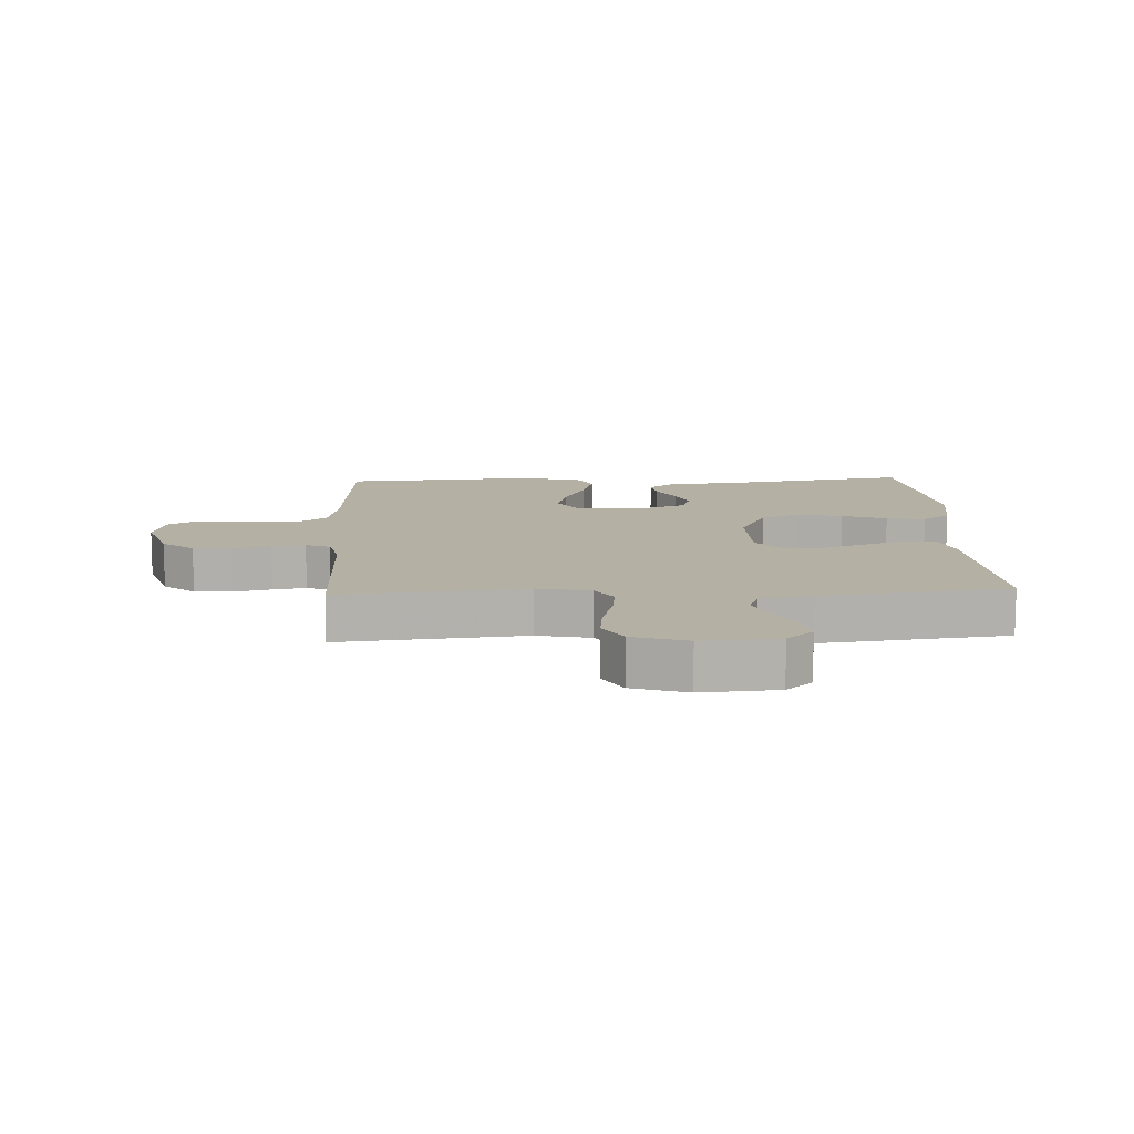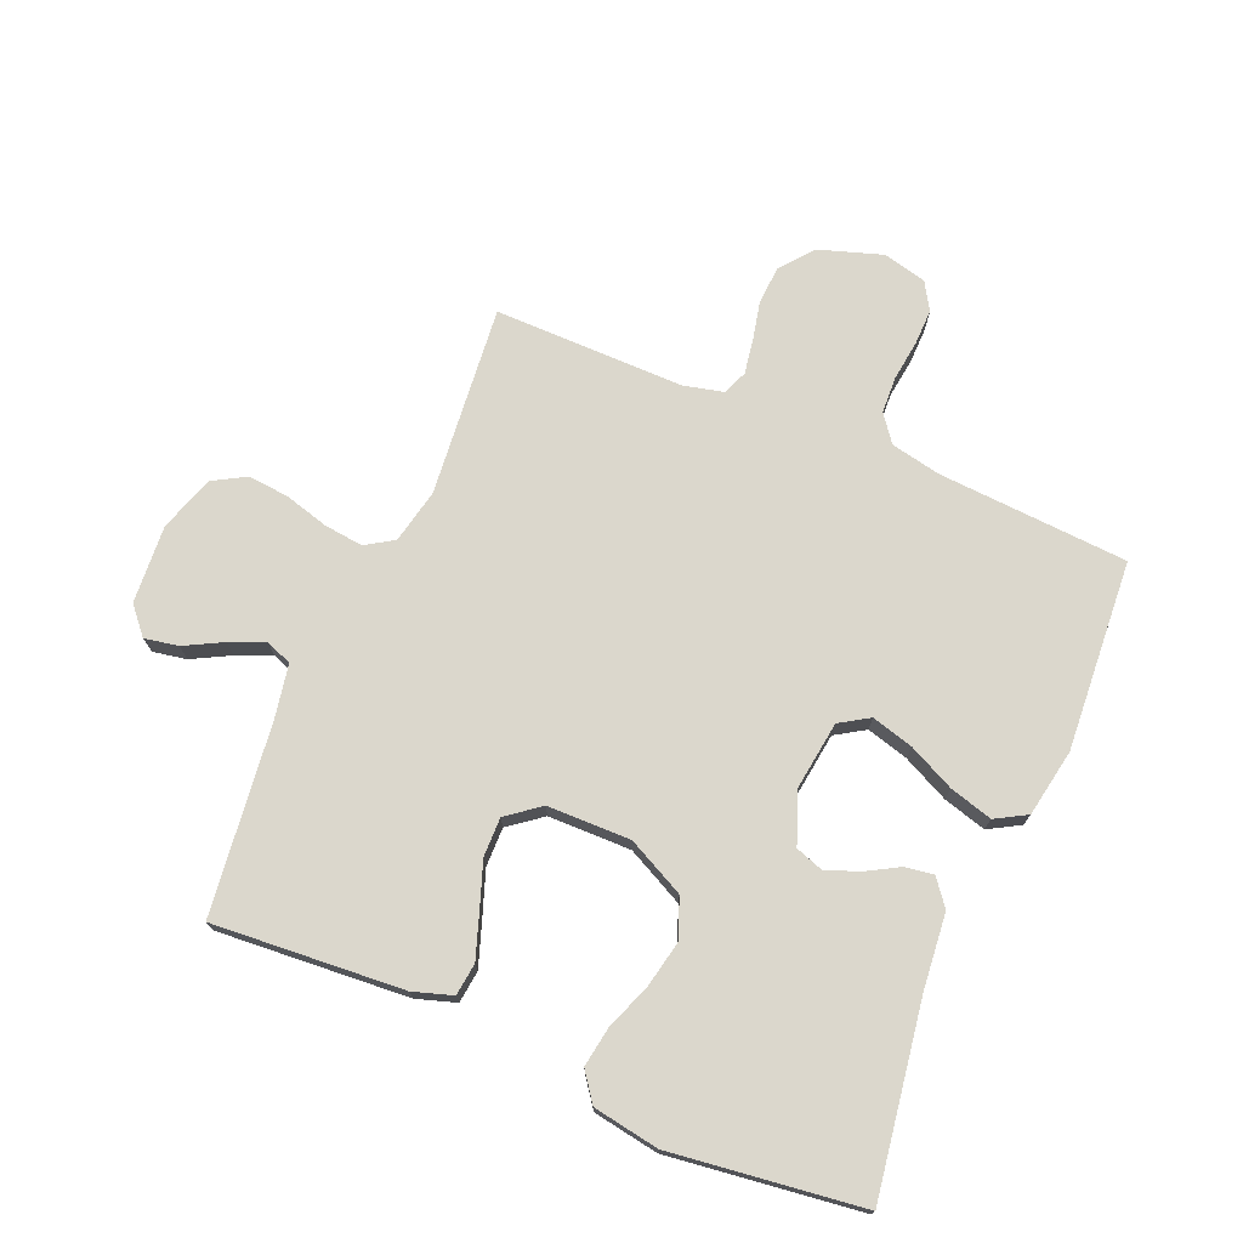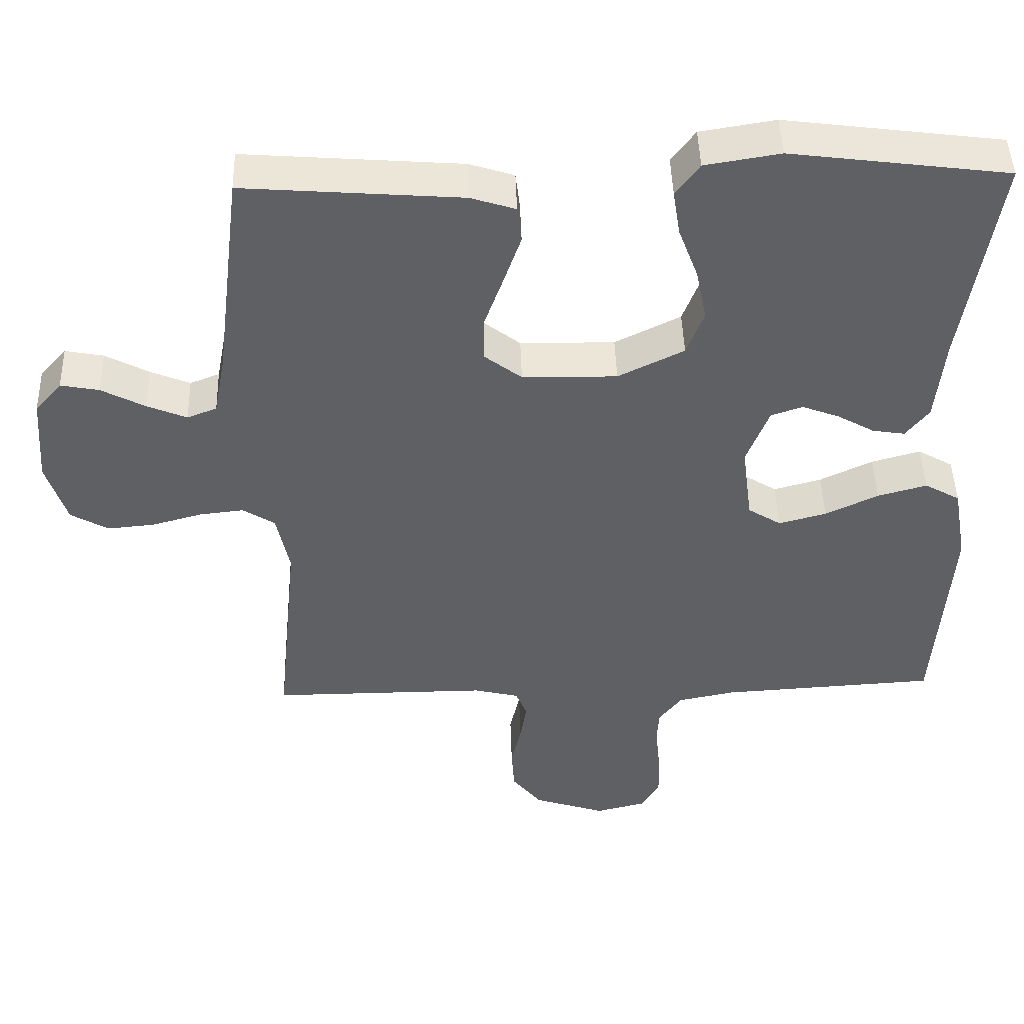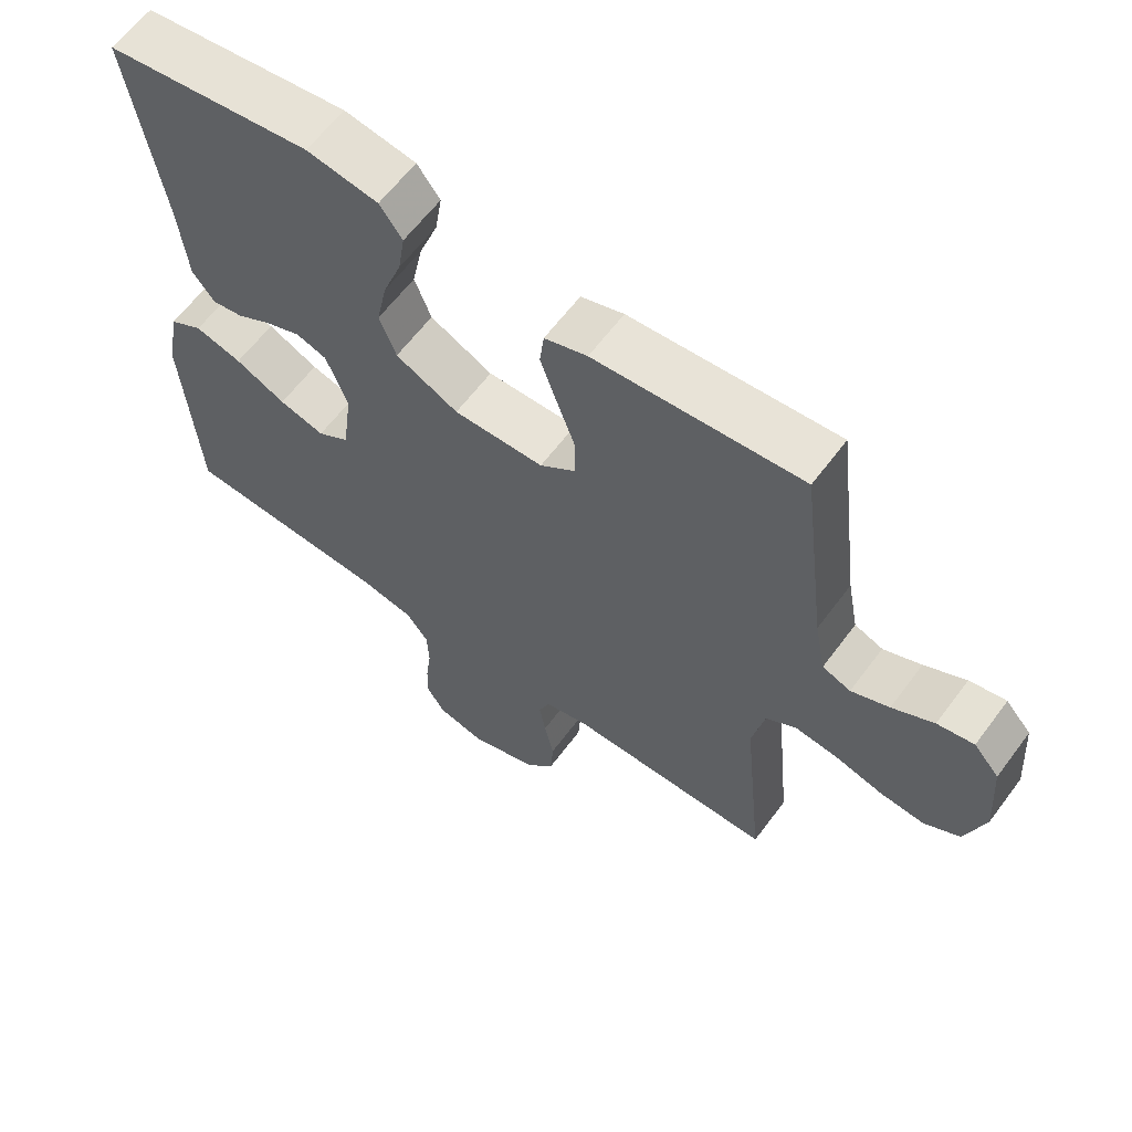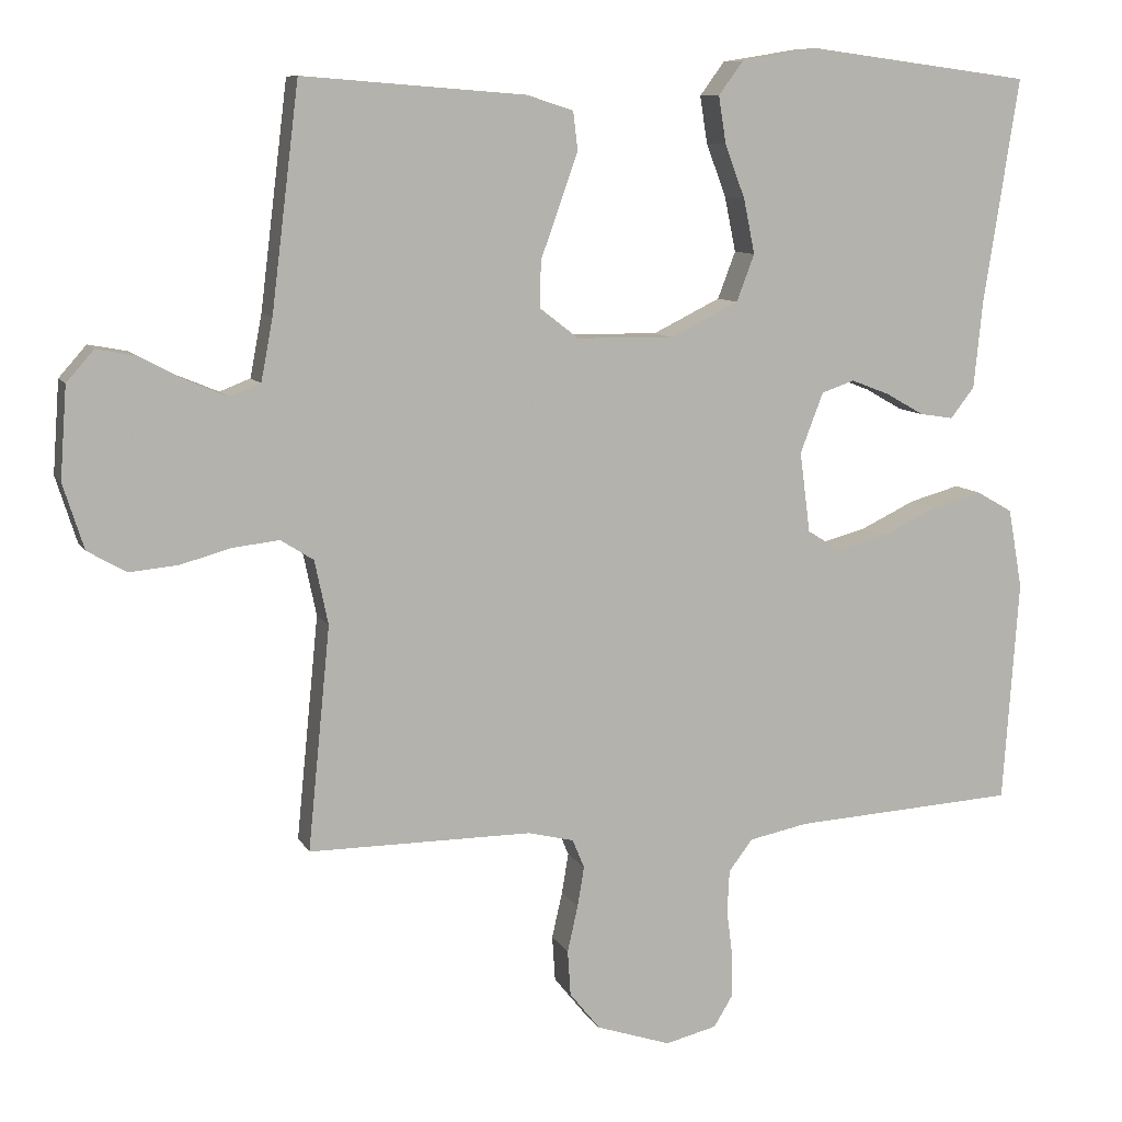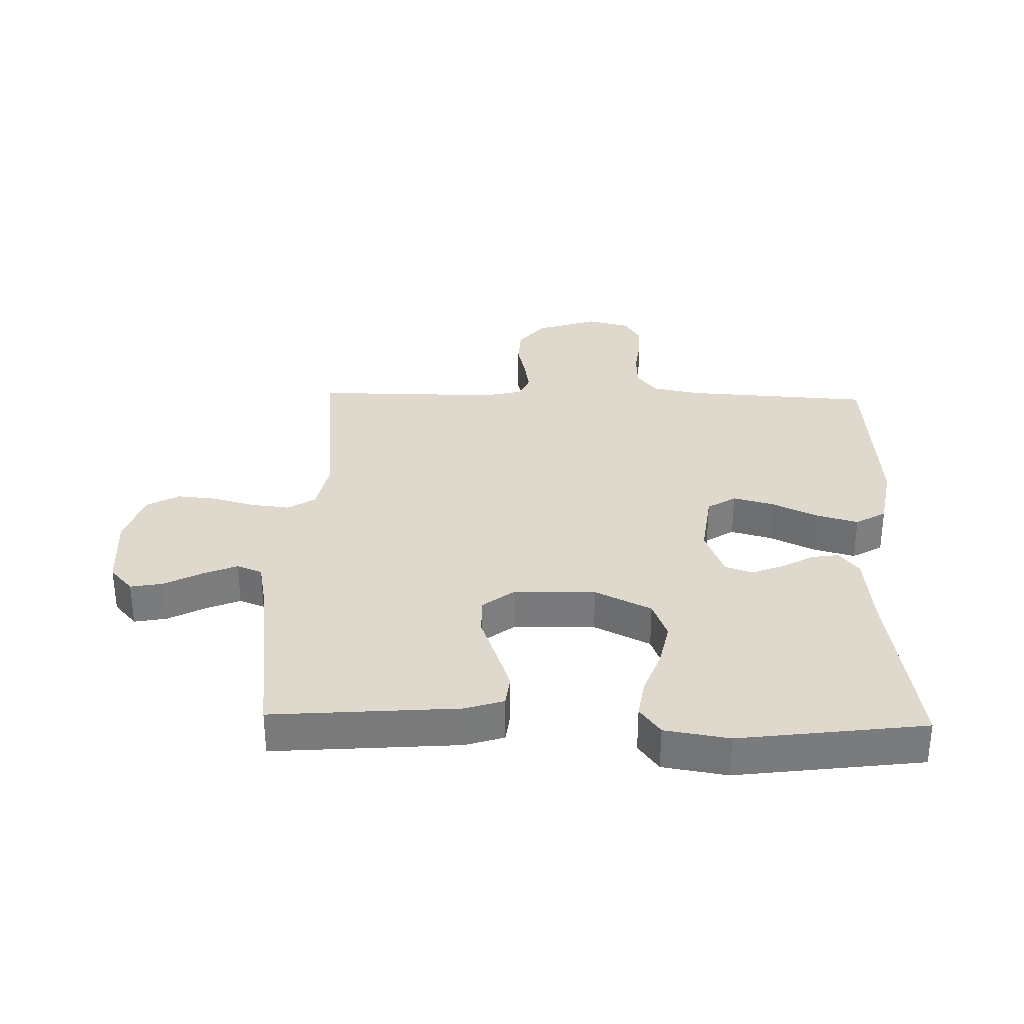
<metadata>
{"format":"obj","ext":"obj","renderer":"f3d","projection":"perspective","resolution":1024,"background":"white","views":[{"elev":11.5,"azim":-92.5,"up":"+Y"},{"elev":73.3,"azim":23.1,"up":"+Y"},{"elev":45.8,"azim":-1.7,"up":"+Z"},{"elev":61.9,"azim":-143.4,"up":"+Z"},{"elev":9.2,"azim":-17.6,"up":"+Z"},{"elev":32.1,"azim":1.5,"up":"+Y"}]}
</metadata>
<code>
v 0.5 0.07 -0.5
v 0.2 0.07 -0.518
v 0.121 0.07 -0.534
v 0.089 0.07 -0.576
v 0.086 0.07 -0.634
v 0.094 0.07 -0.697
v 0.095 0.07 -0.754
v 0.069 0.07 -0.797
v 0 0.07 -0.814
v -0.1 0.07 -0.781
v -0.141 0.07 -0.73
v -0.145 0.07 -0.669
v -0.131 0.07 -0.607
v -0.122 0.07 -0.553
v -0.138 0.07 -0.514
v -0.2 0.07 -0.499
v -0.5 0.07 -0.5
v -0.47 0.07 -0.2
v -0.488 0.07 -0.114
v -0.532 0.07 -0.086
v -0.594 0.07 -0.093
v -0.663 0.07 -0.112
v -0.728 0.07 -0.118
v -0.78 0.07 -0.088
v -0.808 0.07 0
v -0.799 0.07 0.123
v -0.762 0.07 0.165
v -0.709 0.07 0.155
v -0.649 0.07 0.123
v -0.594 0.07 0.1
v -0.553 0.07 0.116
v -0.537 0.07 0.2
v -0.5 0.07 0.5
v -0.2 0.07 0.477
v -0.138 0.07 0.457
v -0.132 0.07 0.406
v -0.156 0.07 0.337
v -0.182 0.07 0.265
v -0.183 0.07 0.203
v -0.131 0.07 0.163
v 0 0.07 0.161
v 0.091 0.07 0.206
v 0.115 0.07 0.269
v 0.1 0.07 0.342
v 0.073 0.07 0.414
v 0.063 0.07 0.477
v 0.096 0.07 0.522
v 0.2 0.07 0.539
v 0.5 0.07 0.5
v 0.453 0.07 0.2
v 0.441 0.07 0.081
v 0.409 0.07 0.04
v 0.364 0.07 0.047
v 0.313 0.07 0.076
v 0.261 0.07 0.096
v 0.217 0.07 0.081
v 0.186 0.07 0
v 0.2 0.07 -0.108
v 0.246 0.07 -0.137
v 0.312 0.07 -0.119
v 0.385 0.07 -0.084
v 0.453 0.07 -0.065
v 0.502 0.07 -0.093
v 0.521 0.07 -0.2
v 0.5 0 -0.5
v 0.2 0 -0.518
v 0.121 0 -0.534
v 0.089 0 -0.576
v 0.086 0 -0.634
v 0.094 0 -0.697
v 0.095 0 -0.754
v 0.069 0 -0.797
v 0 0 -0.814
v -0.1 0 -0.781
v -0.141 0 -0.73
v -0.145 0 -0.669
v -0.131 0 -0.607
v -0.122 0 -0.553
v -0.138 0 -0.514
v -0.2 0 -0.499
v -0.5 0 -0.5
v -0.47 0 -0.2
v -0.488 0 -0.114
v -0.532 0 -0.086
v -0.594 0 -0.093
v -0.663 0 -0.112
v -0.728 0 -0.118
v -0.78 0 -0.088
v -0.808 0 0
v -0.799 0 0.123
v -0.762 0 0.165
v -0.709 0 0.155
v -0.649 0 0.123
v -0.594 0 0.1
v -0.553 0 0.116
v -0.537 0 0.2
v -0.5 0 0.5
v -0.2 0 0.477
v -0.138 0 0.457
v -0.132 0 0.406
v -0.156 0 0.337
v -0.182 0 0.265
v -0.183 0 0.203
v -0.131 0 0.163
v 0 0 0.161
v 0.091 0 0.206
v 0.115 0 0.269
v 0.1 0 0.342
v 0.073 0 0.414
v 0.063 0 0.477
v 0.096 0 0.522
v 0.2 0 0.539
v 0.5 0 0.5
v 0.453 0 0.2
v 0.441 0 0.081
v 0.409 0 0.04
v 0.364 0 0.047
v 0.313 0 0.076
v 0.261 0 0.096
v 0.217 0 0.081
v 0.186 0 0
v 0.2 0 -0.108
v 0.246 0 -0.137
v 0.312 0 -0.119
v 0.385 0 -0.084
v 0.453 0 -0.065
v 0.502 0 -0.093
v 0.521 0 -0.2
f 64 1 2
f 63 64 2
f 62 63 2
f 61 62 2
f 60 61 2
f 59 60 2 3
f 58 59 3 4
f 57 58 4
f 52 53 54
f 51 52 54
f 50 51 54
f 50 54 55
f 49 50 55
f 48 49 55
f 47 48 55
f 46 47 55
f 45 46 55
f 44 45 55
f 43 44 55 56
f 36 37 38
f 35 36 38
f 34 35 38
f 33 34 38
f 32 33 38
f 31 32 38 39
f 30 31 39 40
f 27 28 29
f 26 27 29
f 25 26 29
f 24 25 29
f 23 24 29
f 22 23 29
f 21 22 29
f 20 21 29 30
f 30 40 41
f 20 30 41
f 19 20 41
f 16 17 18
f 19 41 42
f 18 19 42
f 16 18 42
f 15 16 42
f 11 12 13
f 10 11 13
f 9 10 13
f 8 9 13
f 7 8 13
f 6 7 13
f 5 6 13
f 4 5 13 14
f 43 56 57
f 42 43 57
f 15 42 57
f 14 15 57
f 4 14 57
f 66 65 128
f 66 128 127
f 66 127 126
f 66 126 125
f 66 125 124
f 67 66 124 123
f 68 67 123 122
f 68 122 121
f 118 117 116
f 118 116 115
f 118 115 114
f 119 118 114
f 119 114 113
f 119 113 112
f 119 112 111
f 119 111 110
f 119 110 109
f 119 109 108
f 120 119 108 107
f 102 101 100
f 102 100 99
f 102 99 98
f 102 98 97
f 102 97 96
f 103 102 96 95
f 104 103 95 94
f 93 92 91
f 93 91 90
f 93 90 89
f 93 89 88
f 93 88 87
f 93 87 86
f 93 86 85
f 94 93 85 84
f 105 104 94
f 105 94 84
f 105 84 83
f 82 81 80
f 106 105 83
f 106 83 82
f 106 82 80
f 106 80 79
f 77 76 75
f 77 75 74
f 77 74 73
f 77 73 72
f 77 72 71
f 77 71 70
f 77 70 69
f 78 77 69 68
f 121 120 107
f 121 107 106
f 121 106 79
f 121 79 78
f 121 78 68
f 1 65 66 2
f 2 66 67 3
f 3 67 68 4
f 4 68 69 5
f 5 69 70 6
f 6 70 71 7
f 7 71 72 8
f 8 72 73 9
f 9 73 74 10
f 10 74 75 11
f 11 75 76 12
f 12 76 77 13
f 13 77 78 14
f 14 78 79 15
f 15 79 80 16
f 16 80 81 17
f 17 81 82 18
f 18 82 83 19
f 19 83 84 20
f 20 84 85 21
f 21 85 86 22
f 22 86 87 23
f 23 87 88 24
f 24 88 89 25
f 25 89 90 26
f 26 90 91 27
f 27 91 92 28
f 28 92 93 29
f 29 93 94 30
f 30 94 95 31
f 31 95 96 32
f 32 96 97 33
f 33 97 98 34
f 34 98 99 35
f 35 99 100 36
f 36 100 101 37
f 37 101 102 38
f 38 102 103 39
f 39 103 104 40
f 40 104 105 41
f 41 105 106 42
f 42 106 107 43
f 43 107 108 44
f 44 108 109 45
f 45 109 110 46
f 46 110 111 47
f 47 111 112 48
f 48 112 113 49
f 49 113 114 50
f 50 114 115 51
f 51 115 116 52
f 52 116 117 53
f 53 117 118 54
f 54 118 119 55
f 55 119 120 56
f 56 120 121 57
f 57 121 122 58
f 58 122 123 59
f 59 123 124 60
f 60 124 125 61
f 61 125 126 62
f 62 126 127 63
f 63 127 128 64
f 64 128 65 1

</code>
